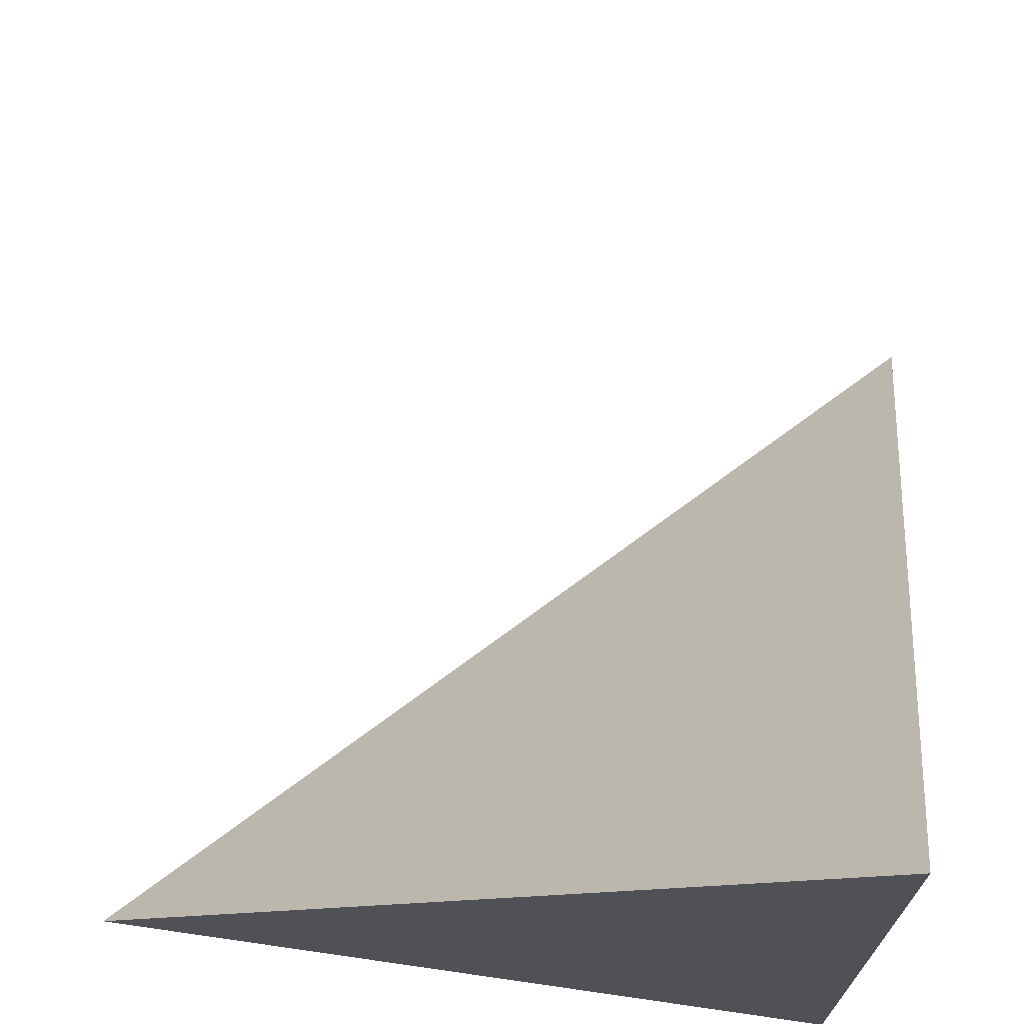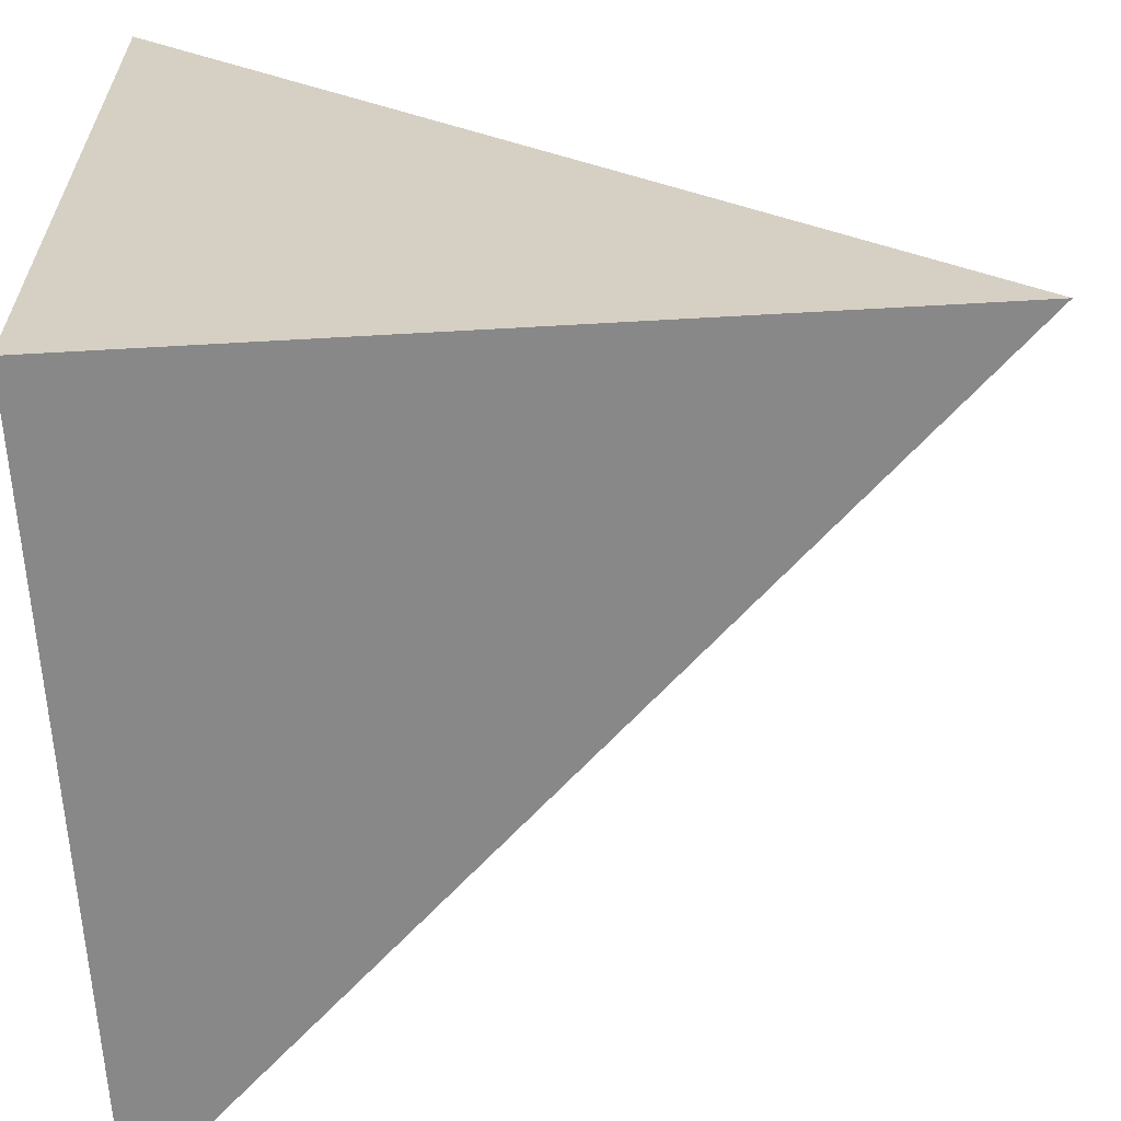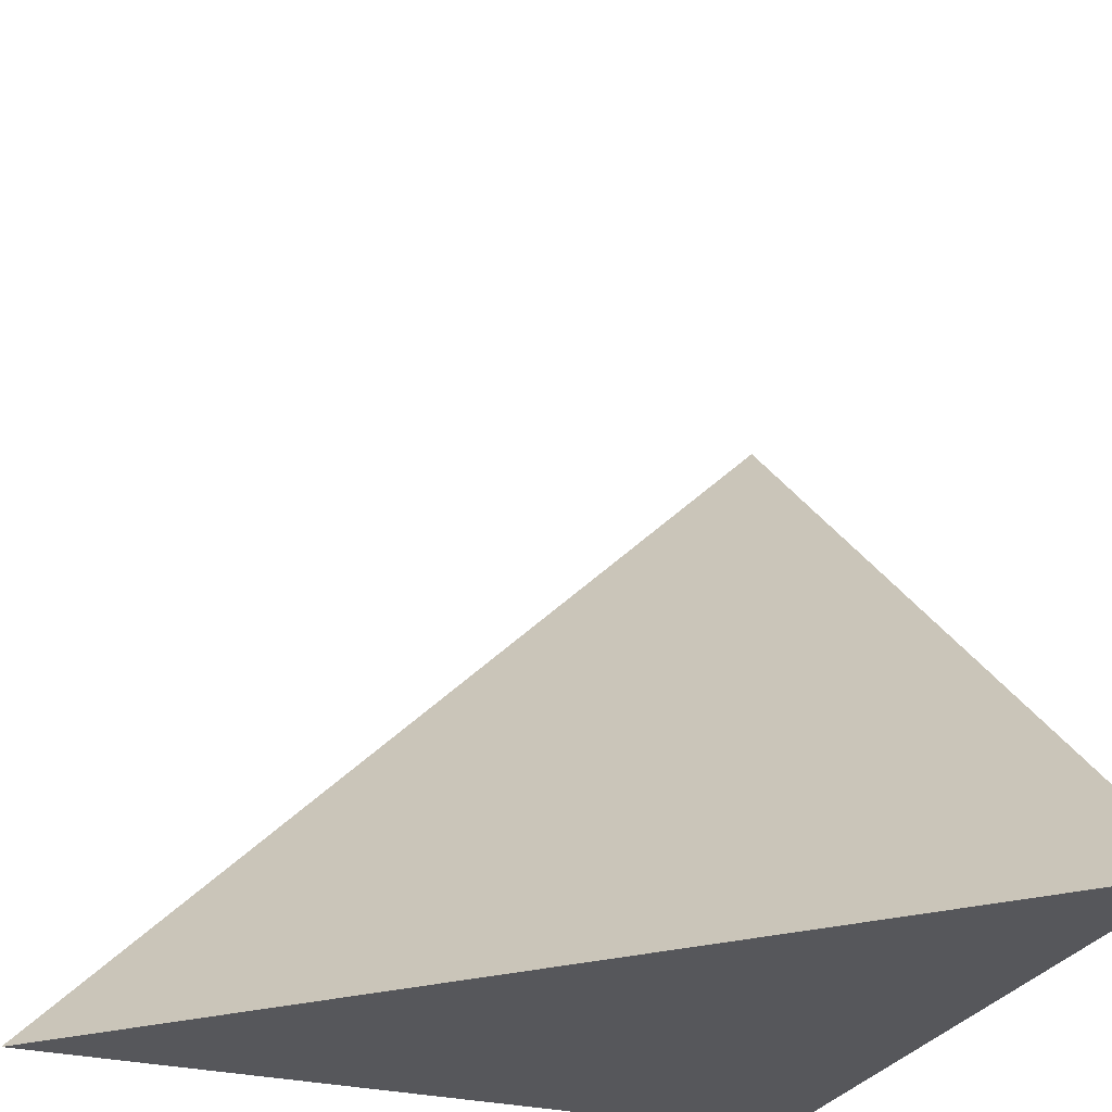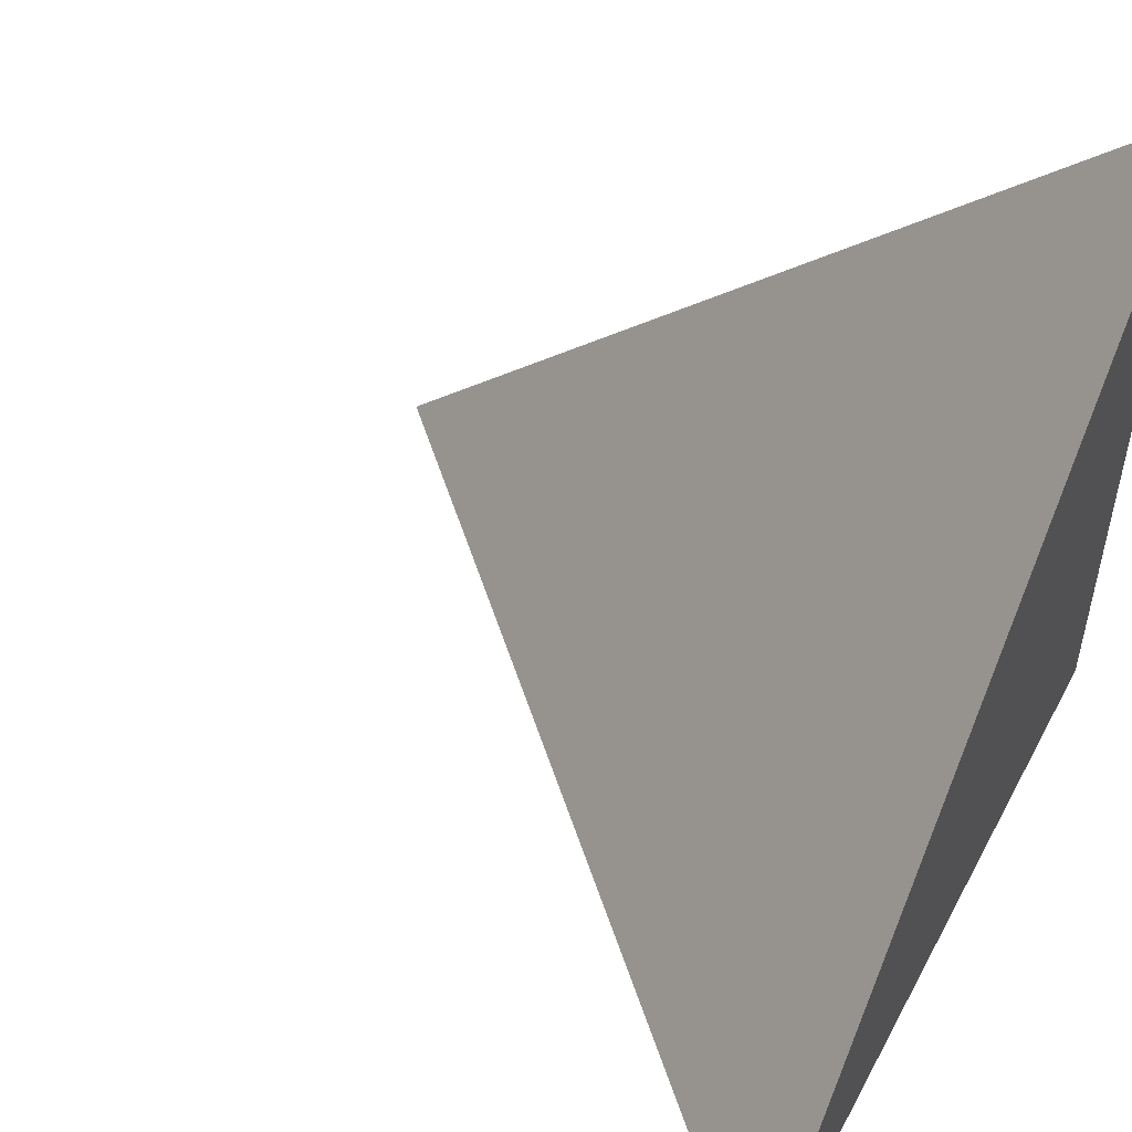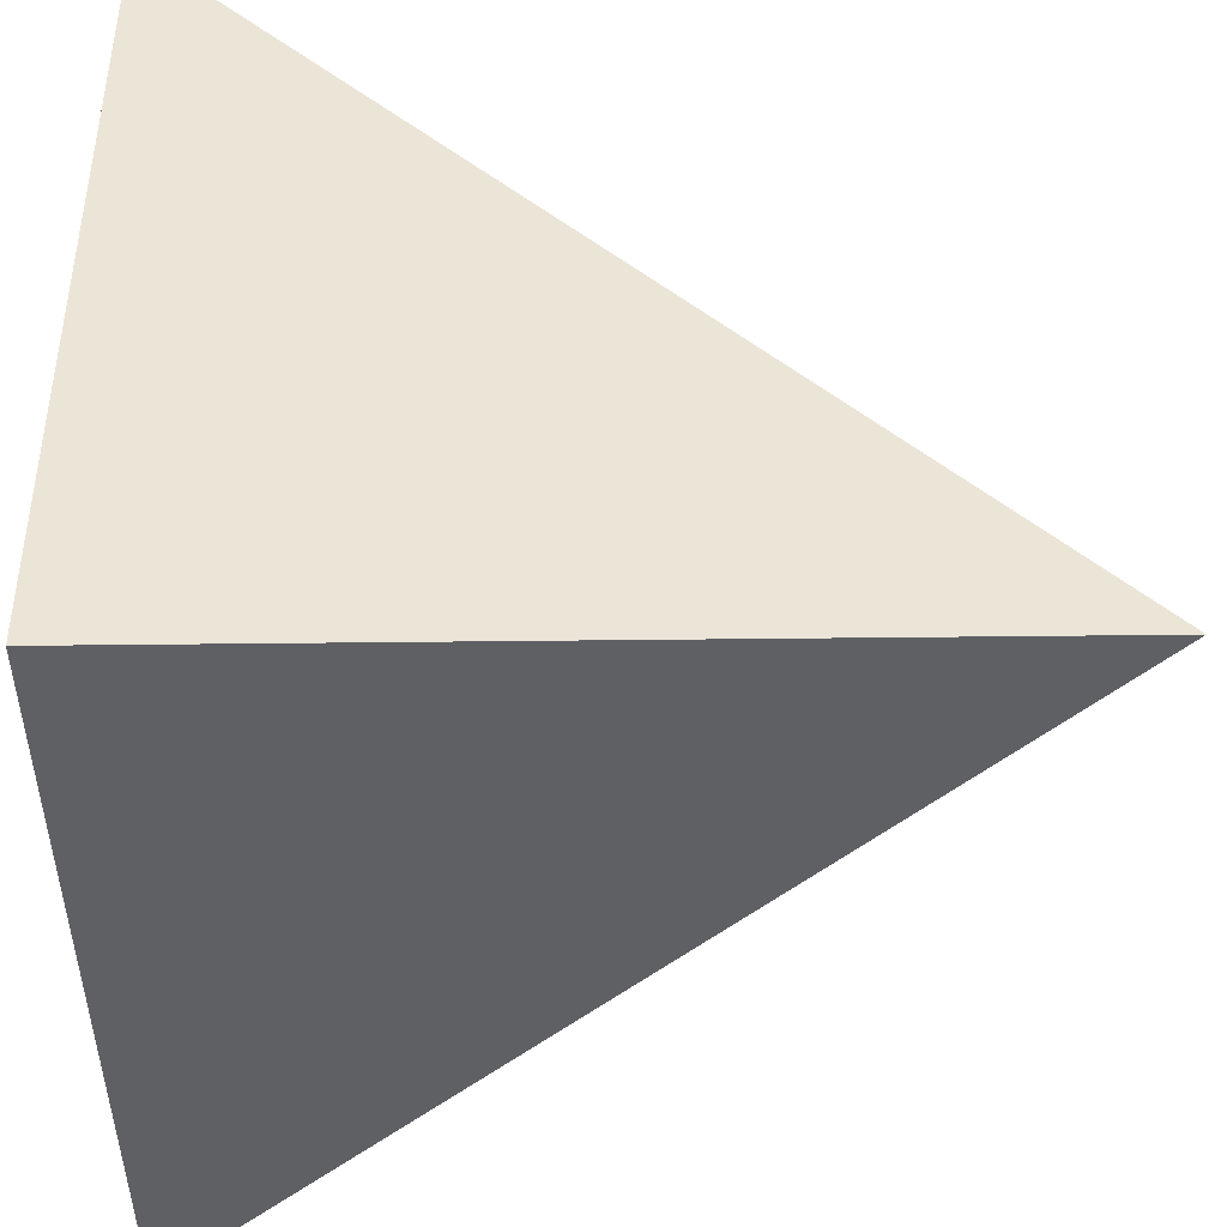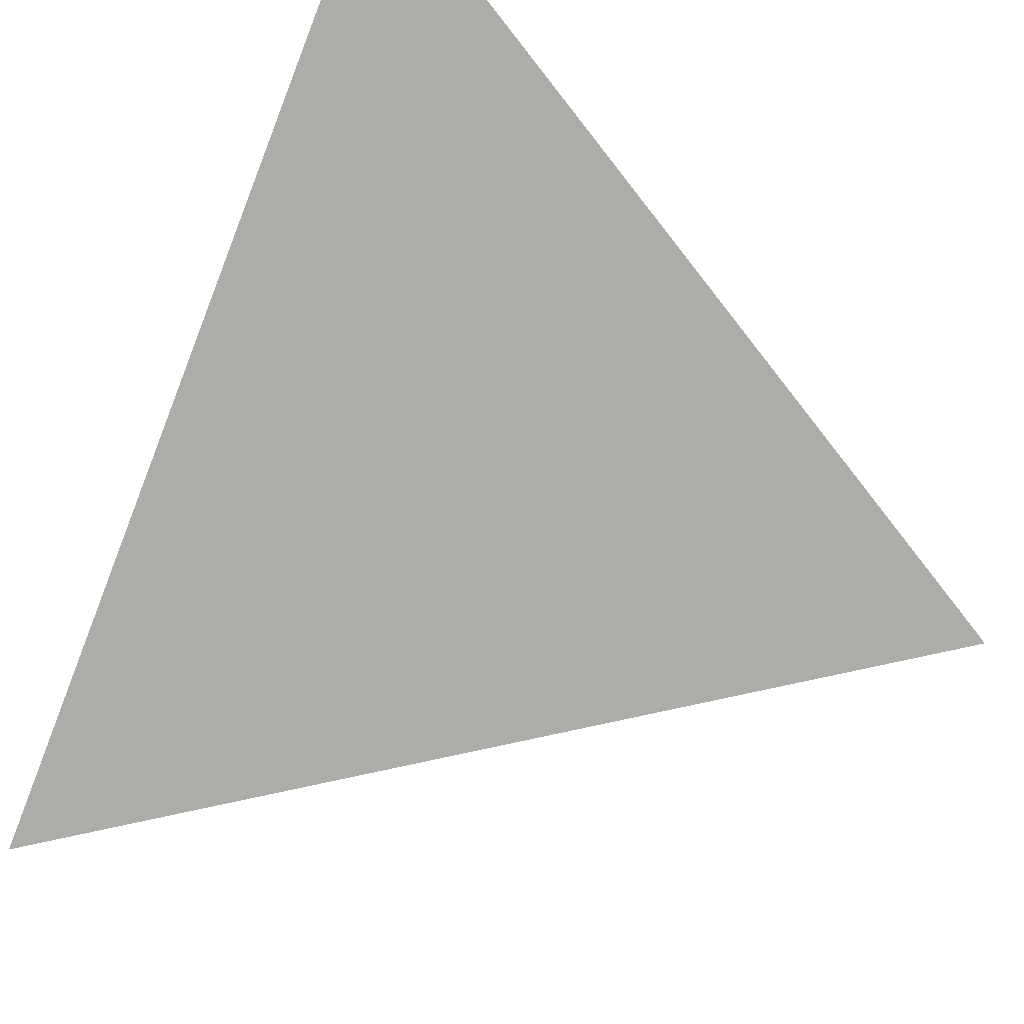
<metadata>
{"format":"obj","ext":"obj","renderer":"f3d","projection":"perspective","resolution":1024,"background":"white","views":[{"elev":70.4,"azim":-81.8,"up":"+Z"},{"elev":-62.8,"azim":-86.7,"up":"+Y"},{"elev":-27.3,"azim":158.5,"up":"+Z"},{"elev":52.2,"azim":117.5,"up":"+Y"},{"elev":-43.2,"azim":-89.2,"up":"+Y"},{"elev":49.5,"azim":120.5,"up":"+Z"}]}
</metadata>
<code>
v  1  0.9959  1
v  2  0.9959  1
v  1  1.996  1
v  1  0.9959  2
f 1 3 2
f 1 4 3
f 1 2 4
f 2 3 4

</code>
